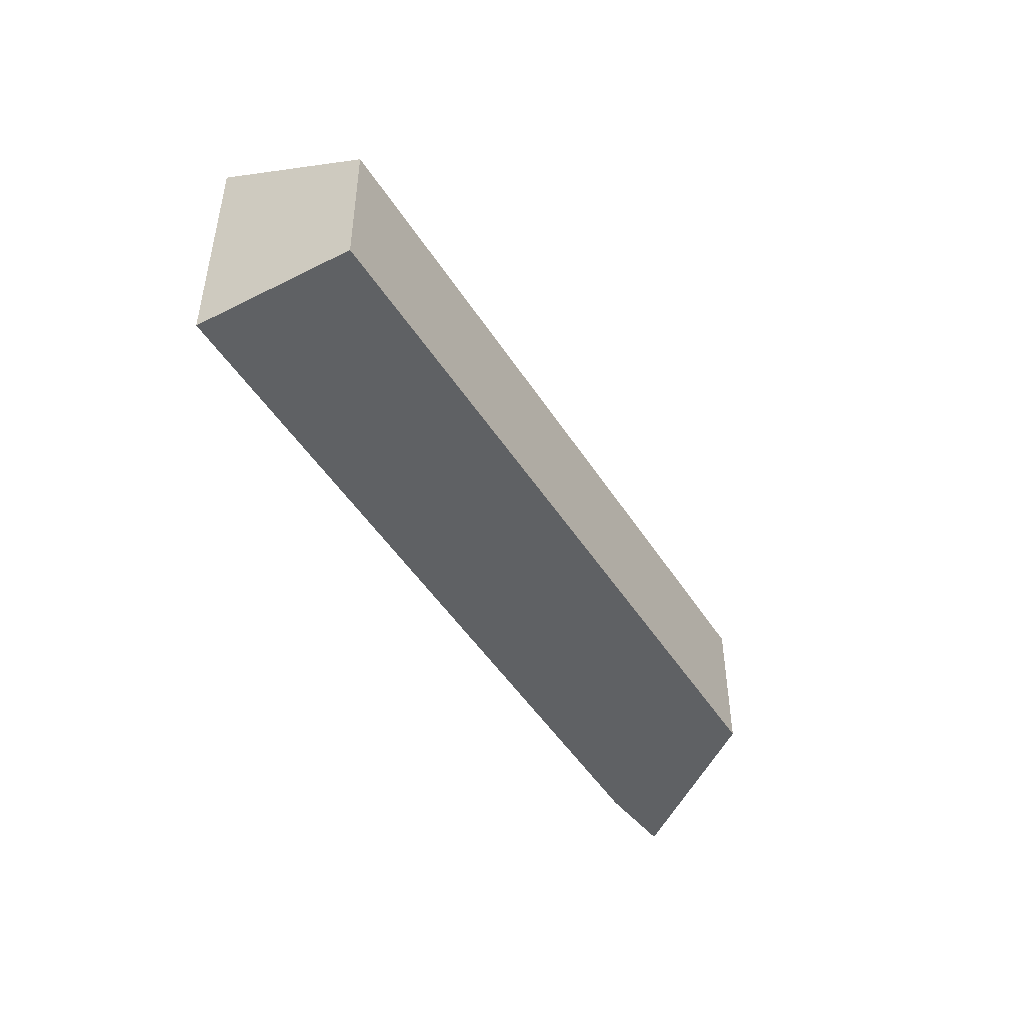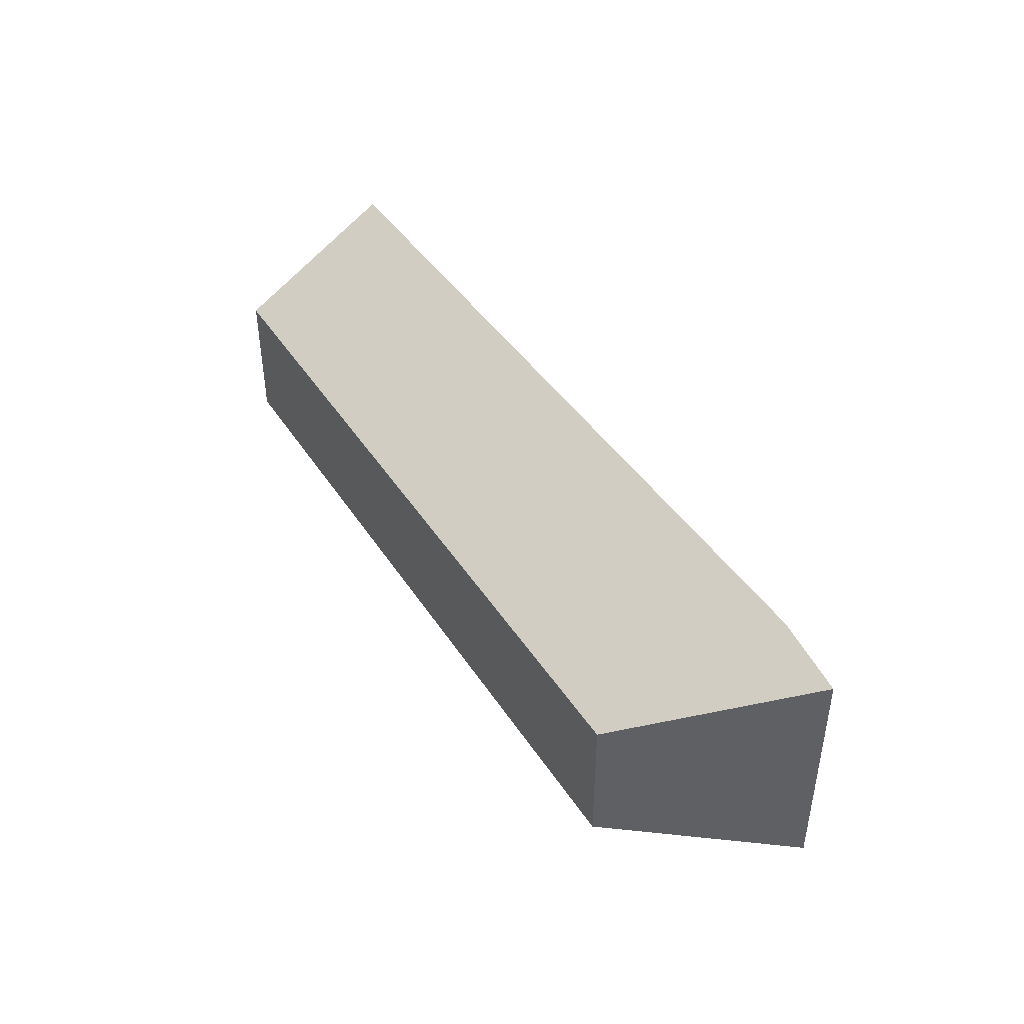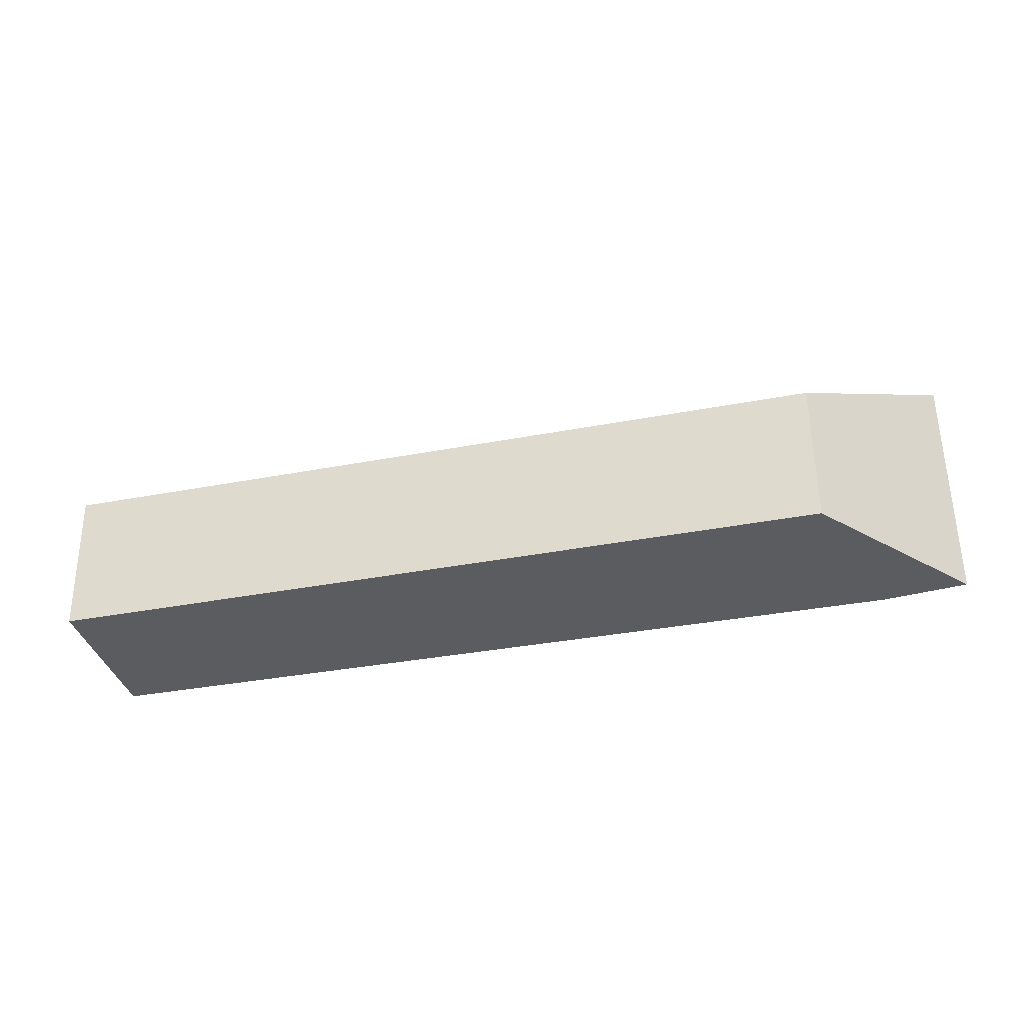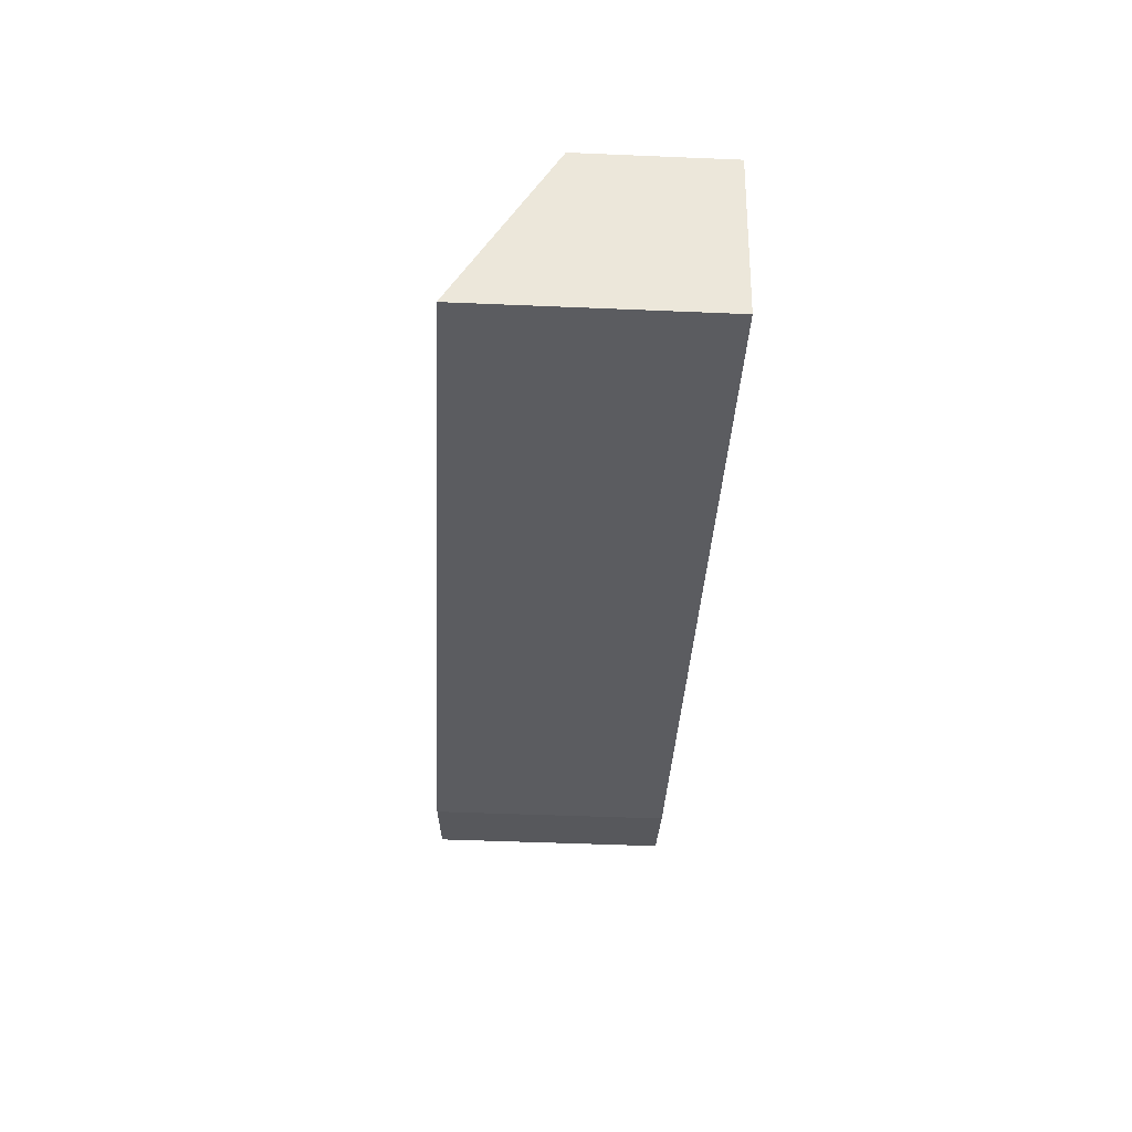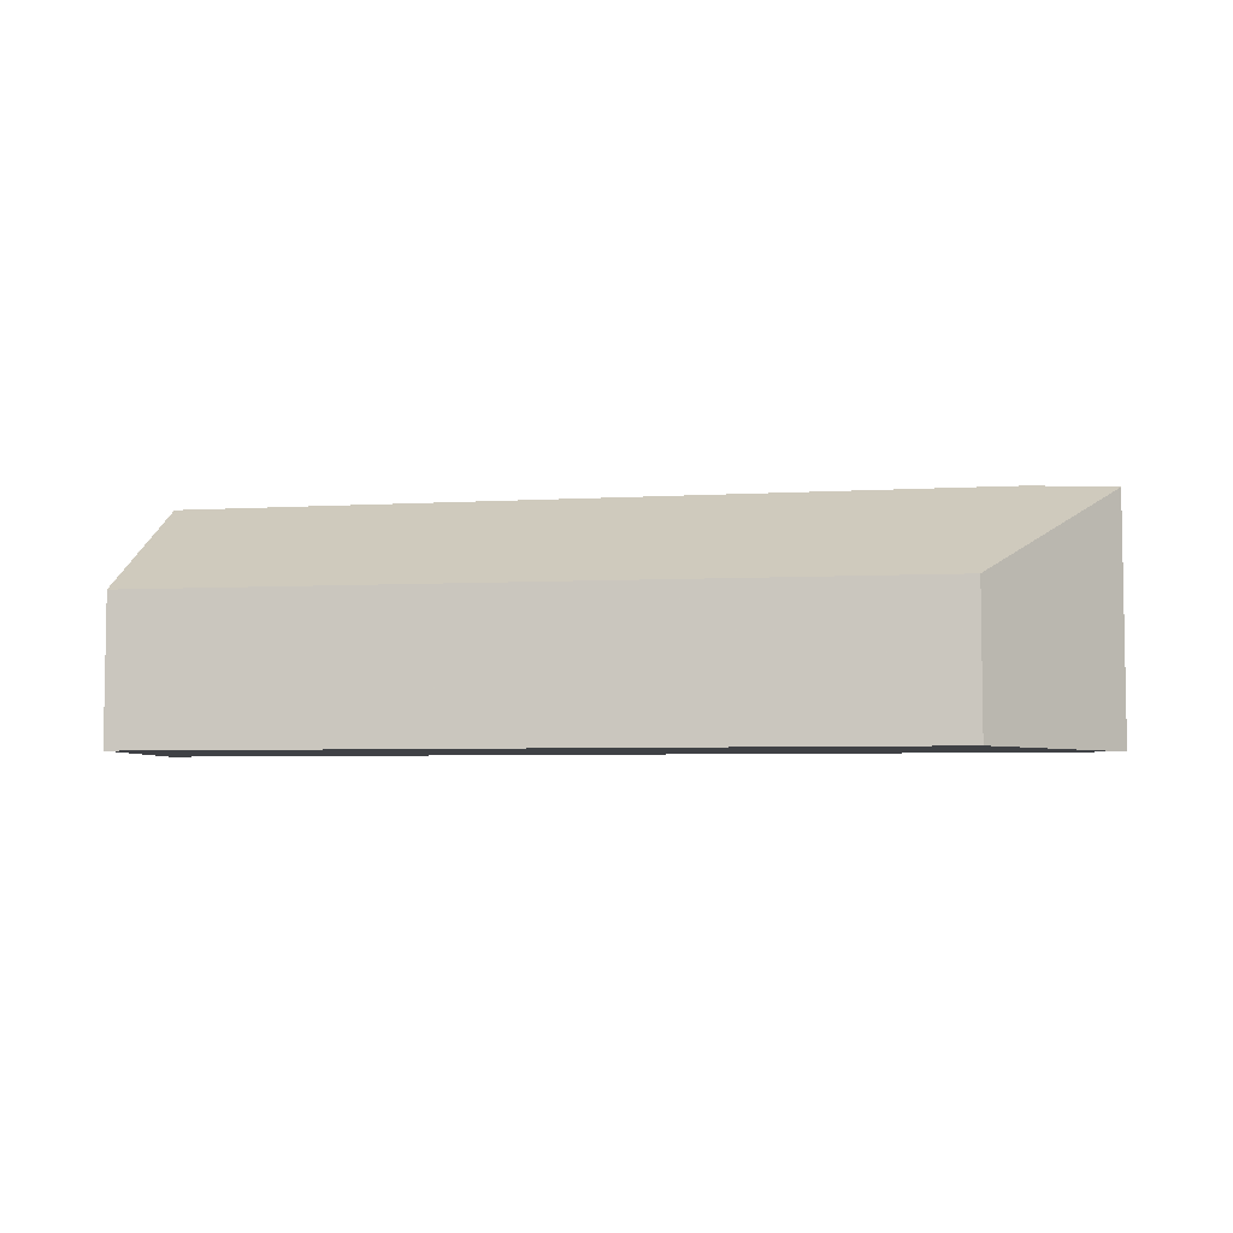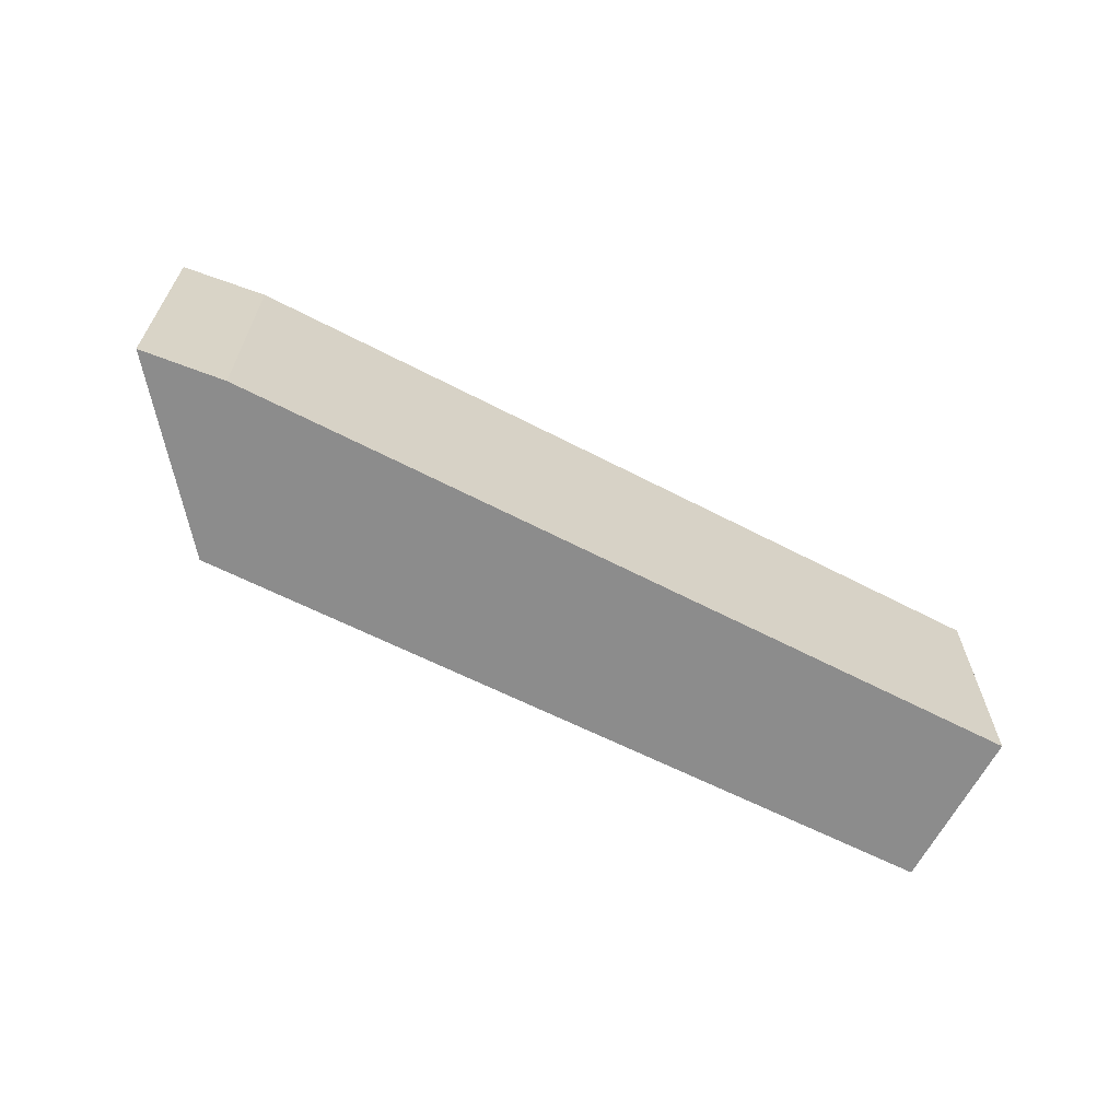
<metadata>
{"format":"obj","ext":"obj","renderer":"f3d","projection":"perspective","resolution":1024,"background":"white","views":[{"elev":-46.2,"azim":-73.4,"up":"+Y"},{"elev":43.5,"azim":45.5,"up":"+Y"},{"elev":55.9,"azim":-0.7,"up":"+Z"},{"elev":-48.2,"azim":-92.7,"up":"+Z"},{"elev":-5.6,"azim":-4.7,"up":"+Y"},{"elev":-64.2,"azim":139.2,"up":"+Y"}]}
</metadata>
<code>
v 3.413 -0.1264 -2.727
v 3.218 -0.1264 -2.775
v 3.218 -0.1639 -2.775
v 3.413 -0.1639 -2.727
v 3.218 -0.1264 -2.775
v 3.228 -0.1013 -2.817
v 3.228 -0.1639 -2.817
v 3.218 -0.1639 -2.775
v 3.435 -0.1001 -2.768
v 3.435 -0.1639 -2.768
v 3.435 -0.1639 -2.768
v 3.456 -0.1639 -2.761
v 3.413 -0.1639 -2.727
v 3.218 -0.1639 -2.775
v 3.228 -0.1639 -2.817
v 3.456 -0.1013 -2.761
v 3.413 -0.1264 -2.727
v 3.413 -0.1639 -2.727
v 3.456 -0.1639 -2.761
v 3.456 -0.1013 -2.761
v 3.435 -0.1001 -2.768
v 3.228 -0.1013 -2.817
v 3.218 -0.1264 -2.775
v 3.413 -0.1264 -2.727
f 1 2 3
f 1 3 4
f 5 6 7
f 5 7 8
f 6 9 10
f 6 10 7
f 11 12 13
f 11 13 14
f 11 14 15
f 16 17 18
f 16 18 19
f 20 21 22
f 20 22 23
f 20 23 24
f 9 16 12
f 9 12 10

</code>
